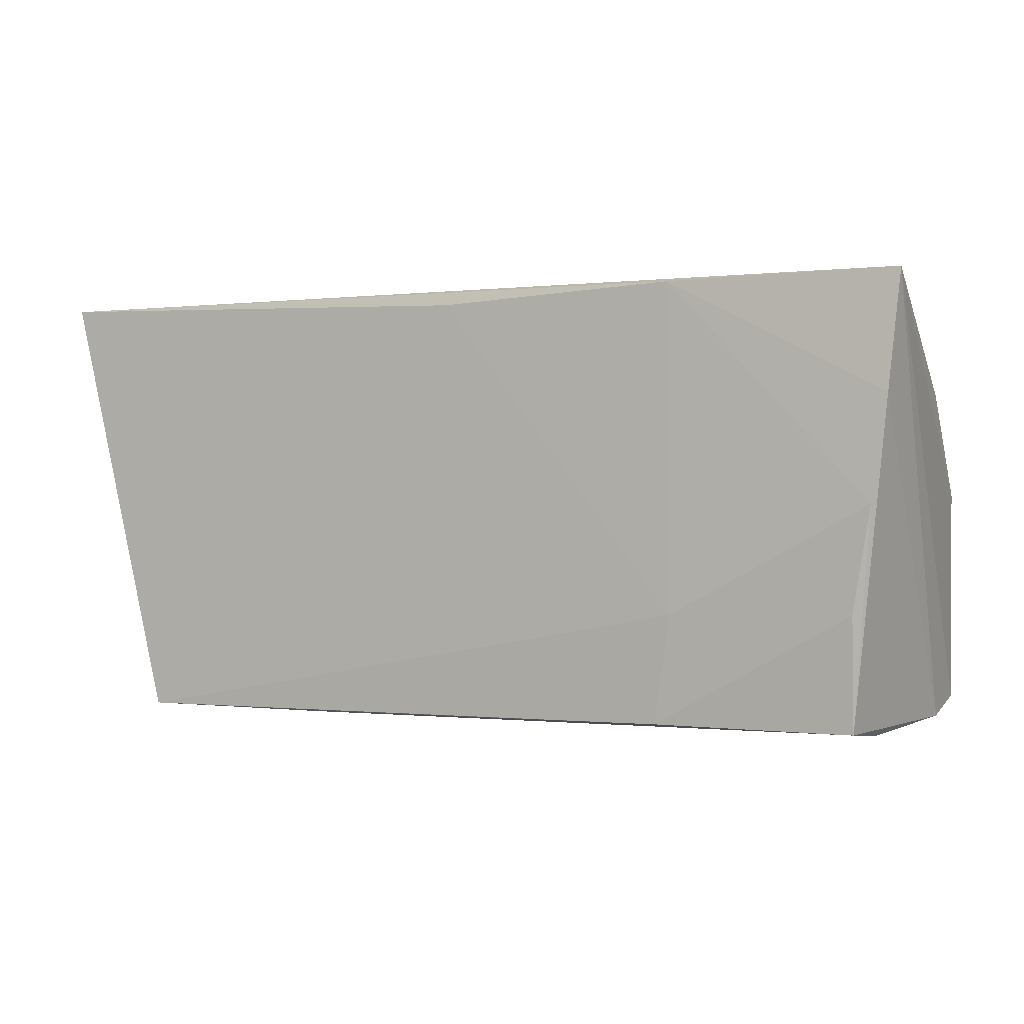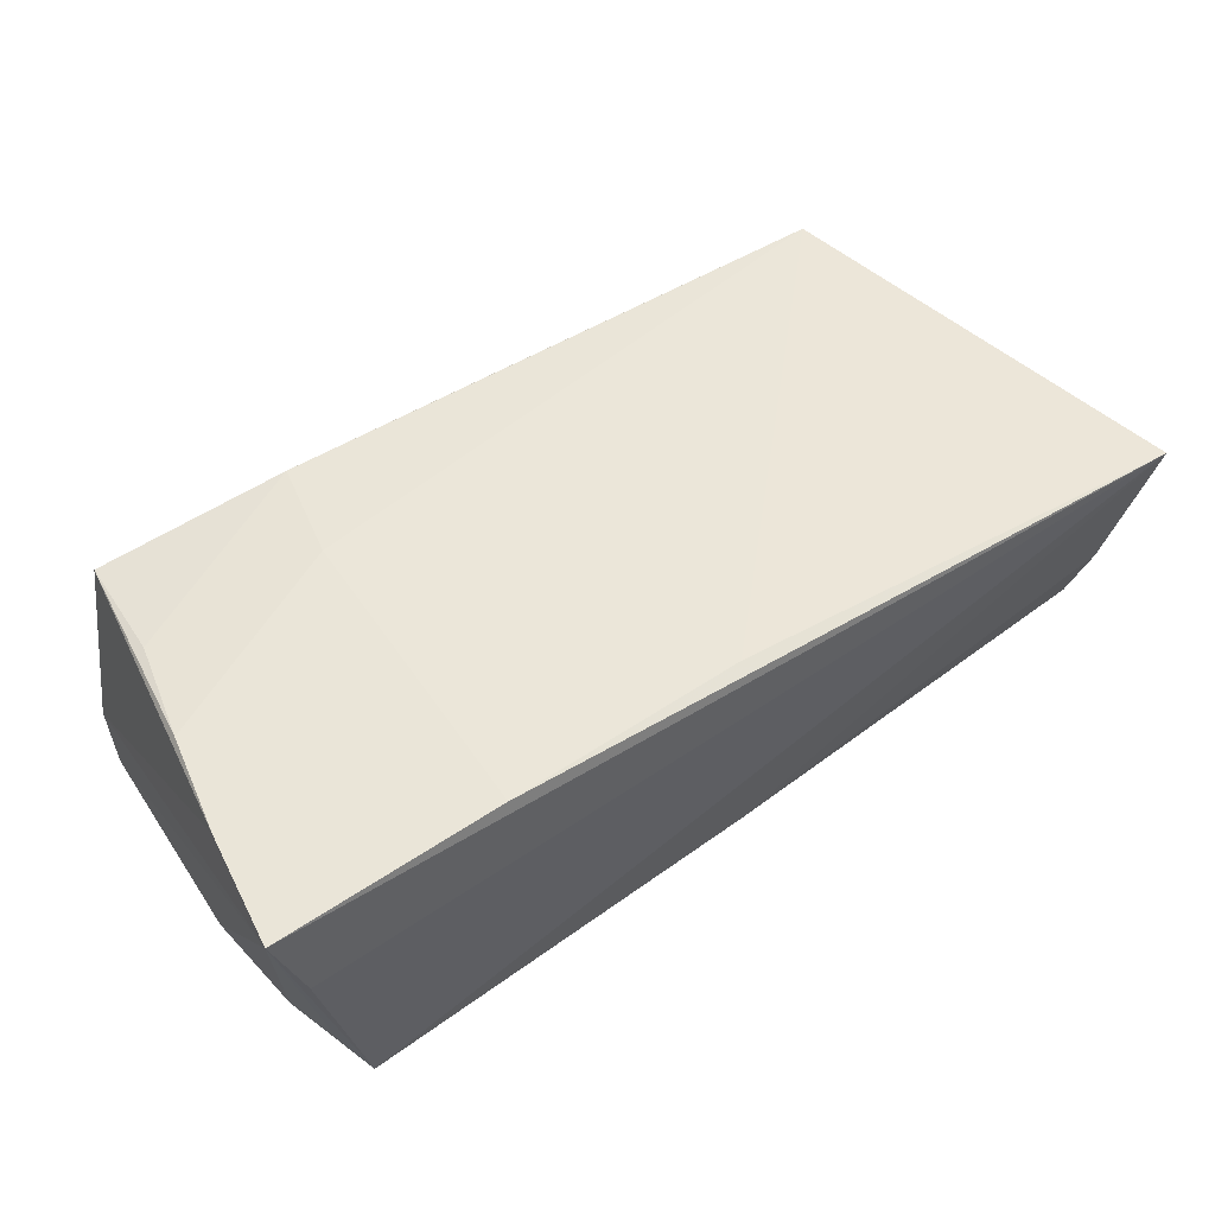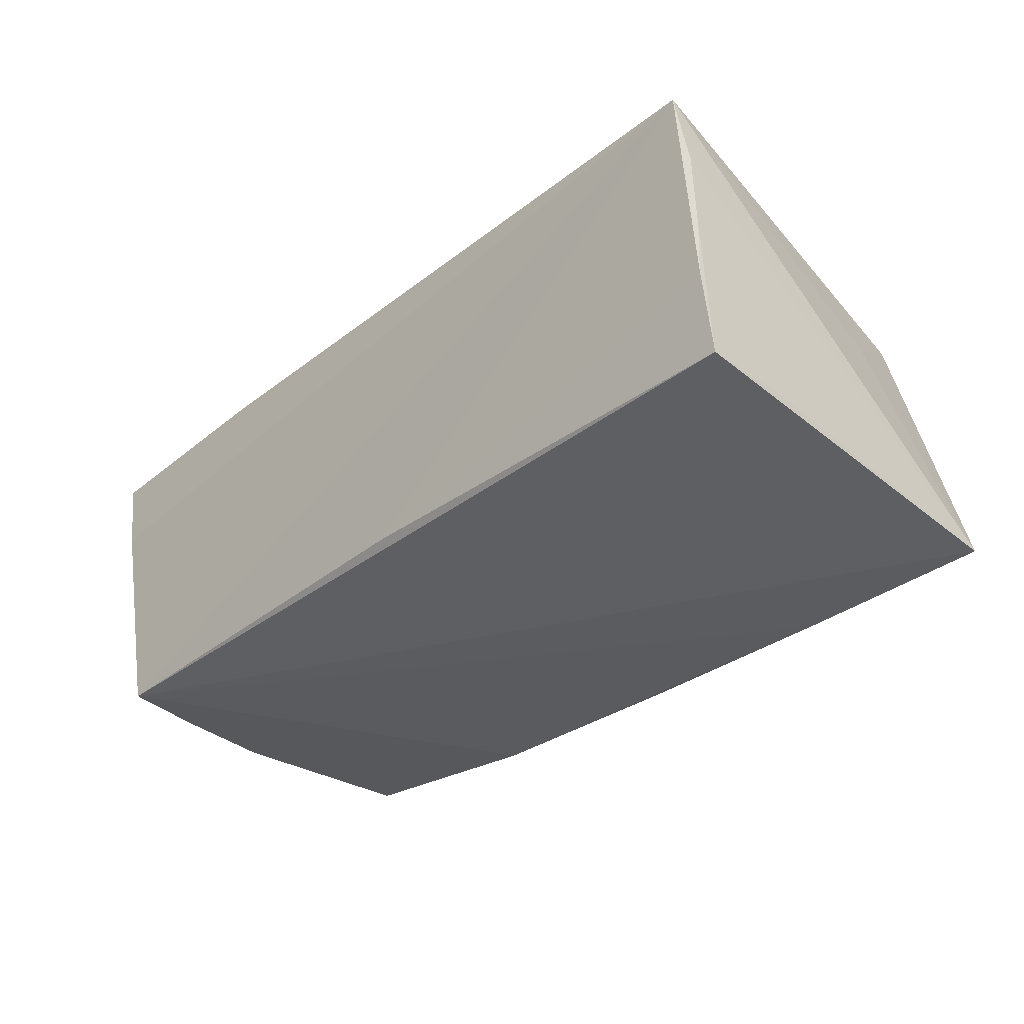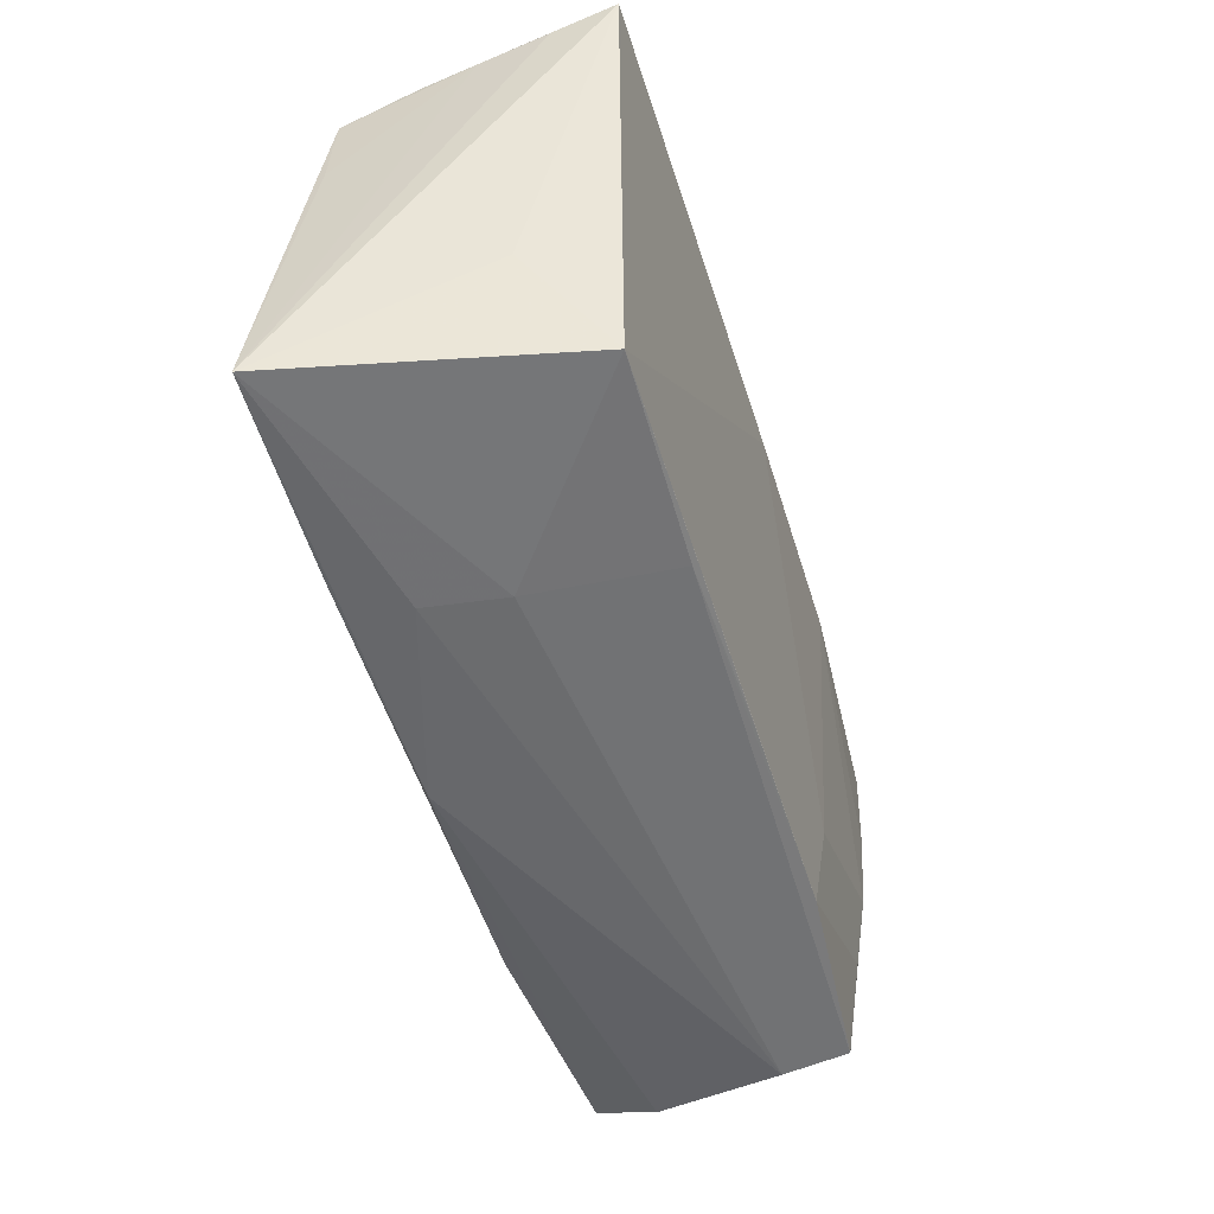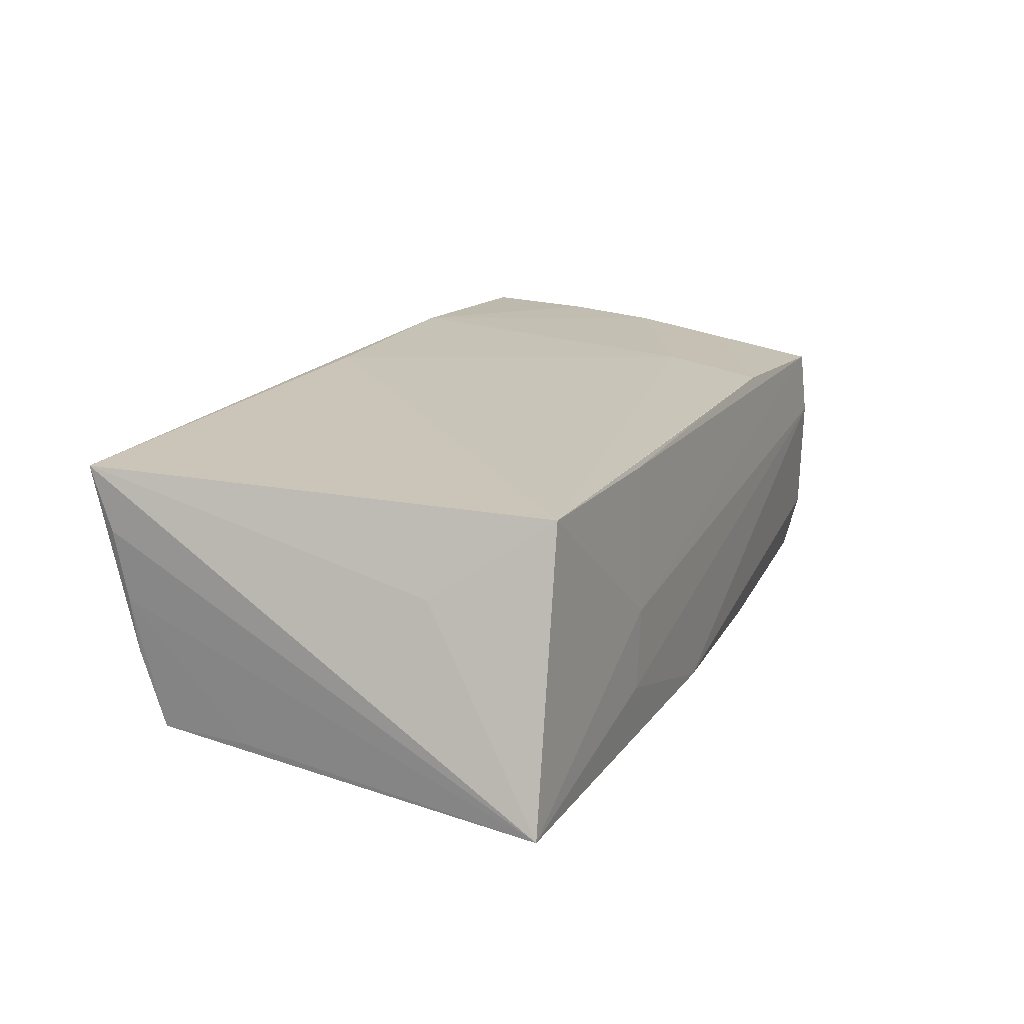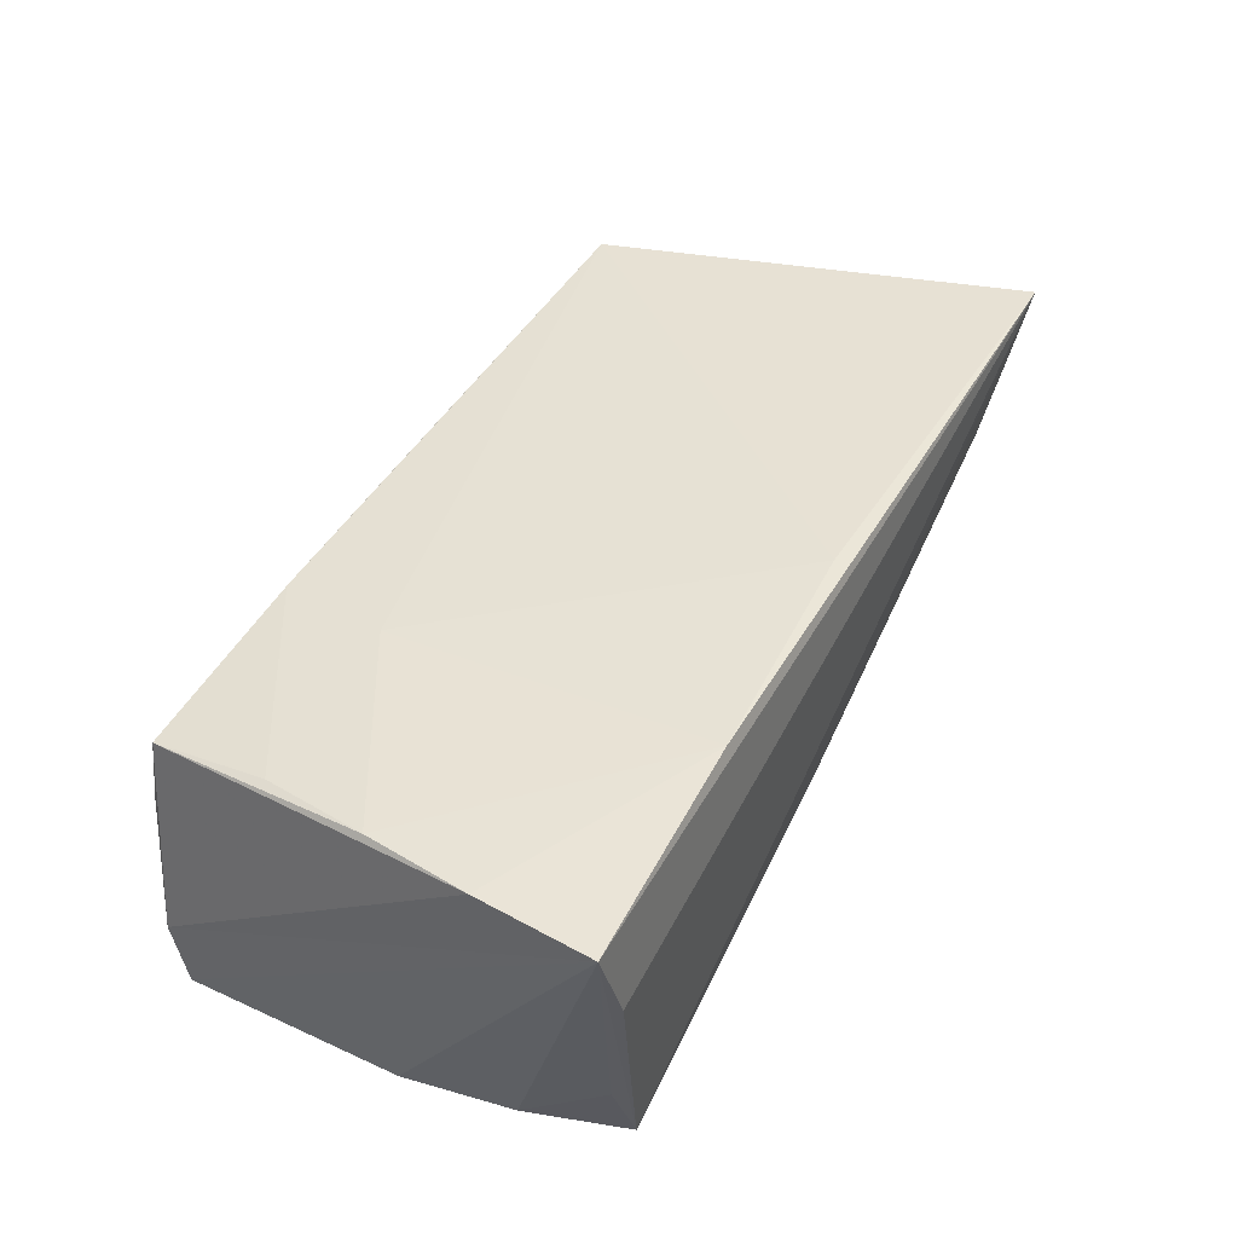
<metadata>
{"format":"obj","ext":"obj","renderer":"f3d","projection":"perspective","resolution":1024,"background":"white","views":[{"elev":-1.5,"azim":24.8,"up":"+Y"},{"elev":53.9,"azim":146.6,"up":"+Z"},{"elev":-32.6,"azim":-133.2,"up":"+Z"},{"elev":-53.4,"azim":-73.4,"up":"+Y"},{"elev":17.3,"azim":-66.1,"up":"+Z"},{"elev":43.9,"azim":116.9,"up":"+Z"}]}
</metadata>
<code>
v -0.002573 -0.02625 -0.01778
v 0.05278 0.02538 0.0178
v 0.04684 -0.02632 0.006099
v 0.0235 -0.0251 0.01565
v -0.04521 -0.02474 0.01504
v -0.02519 -0.02661 -0.0111
v -0.05048 -0.01205 0.006117
v 0.05123 0.01188 0.01761
v 0.04629 -0.02566 0.01397
v -0.02149 -0.02512 0.01463
v 0.05057 -0.02307 -0.0164
v 0.04478 0.02522 -0.01846
v -0.05344 -0.02598 -0.018
v 0.0004308 -0.02503 0.01541
v 0.04981 0.02629 0.007868
v -0.05501 0.02264 0.00261
v 0.04673 -0.01239 0.01589
v 0.02586 -0.01254 0.01691
v -0.05435 0.02209 -0.003741
v -0.003867 0.02328 -0.01477
v -0.05371 0.009037 -0.01303
v -0.02378 -0.02652 -0.001895
v 0.05032 -0.02499 -0.009153
v 0.02647 0.02511 0.01927
v 0.05065 0.001676 -0.01719
v -0.05363 0.01963 -0.01266
v -0.001401 0.02398 0.01914
v -0.05561 0.02385 0.01059
v 0.04917 -0.0002102 0.01711
v 0.0238 -0.02429 -0.01846
v 0.04875 0.01413 -0.01731
v -0.02905 -0.02552 -0.01846
v 0.0477 0.02397 -0.009398
v -0.05567 0.02629 0.01781
f 34 2 15
f 15 12 34
f 2 12 15
f 24 2 34
f 34 12 20
f 12 26 20
f 23 9 3
f 32 12 30
f 18 5 4
f 3 9 22
f 4 5 14
f 34 20 19
f 19 20 26
f 7 5 34
f 8 23 2
f 9 23 8
f 2 24 8
f 33 12 2
f 2 31 33
f 33 31 12
f 11 30 12
f 2 23 11
f 32 30 1
f 1 23 3
f 1 11 23
f 30 11 1
f 29 18 4
f 9 8 29
f 24 18 29
f 29 8 24
f 27 18 24
f 5 18 27
f 27 24 34
f 34 5 27
f 10 22 9
f 5 22 10
f 10 14 5
f 10 9 4
f 4 14 10
f 13 22 5
f 5 7 13
f 32 1 13
f 13 7 34
f 13 12 32
f 13 26 12
f 13 21 26
f 12 31 25
f 25 11 12
f 25 31 2
f 2 11 25
f 4 9 17
f 17 29 4
f 9 29 17
f 16 19 26
f 26 21 16
f 21 13 16
f 34 19 16
f 22 13 6
f 6 13 1
f 3 22 6
f 6 1 3
f 28 13 34
f 34 16 28
f 28 16 13

</code>
